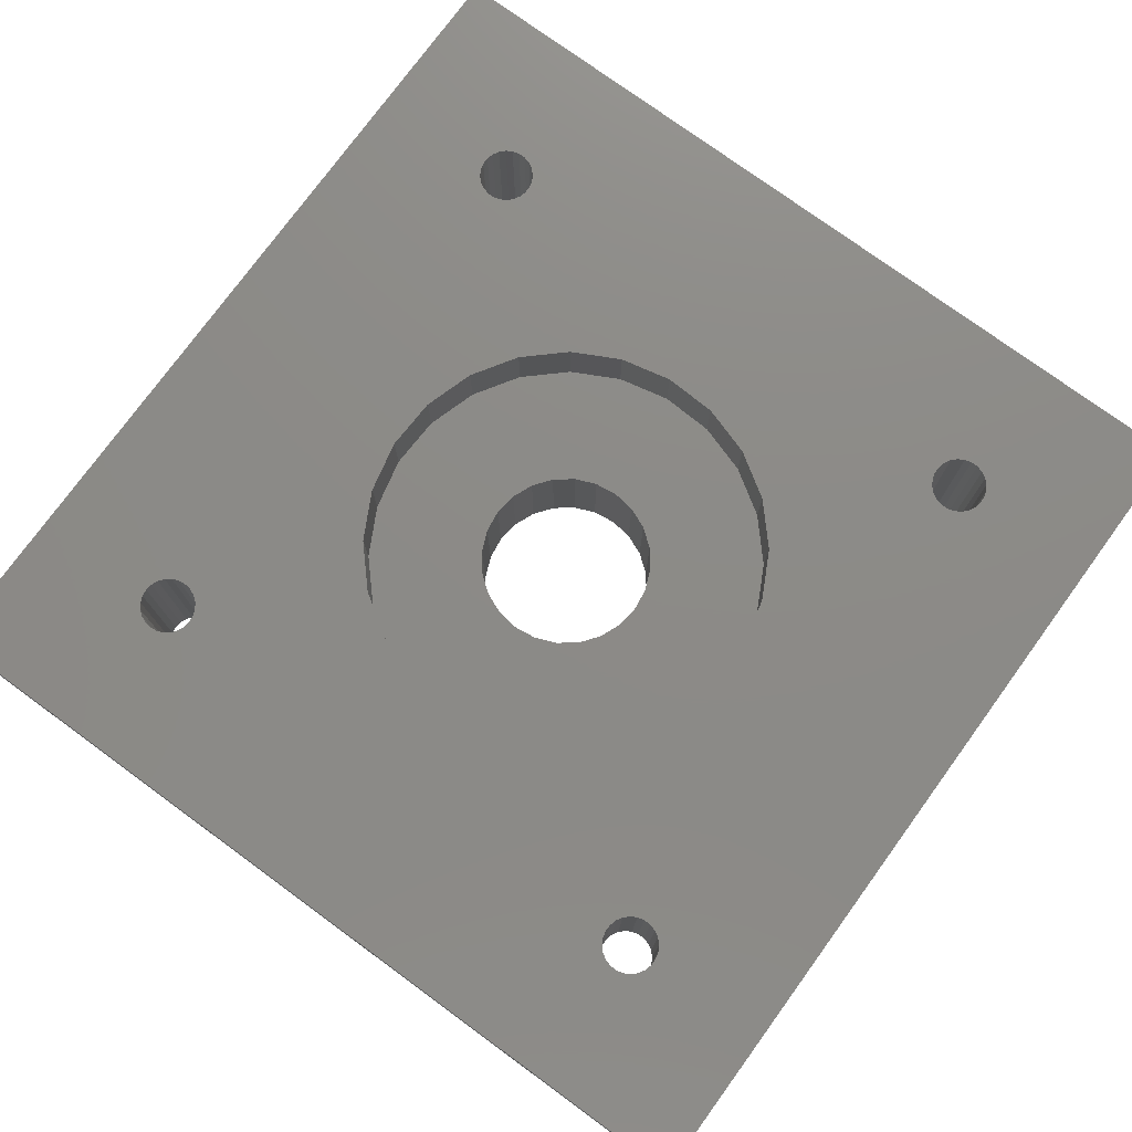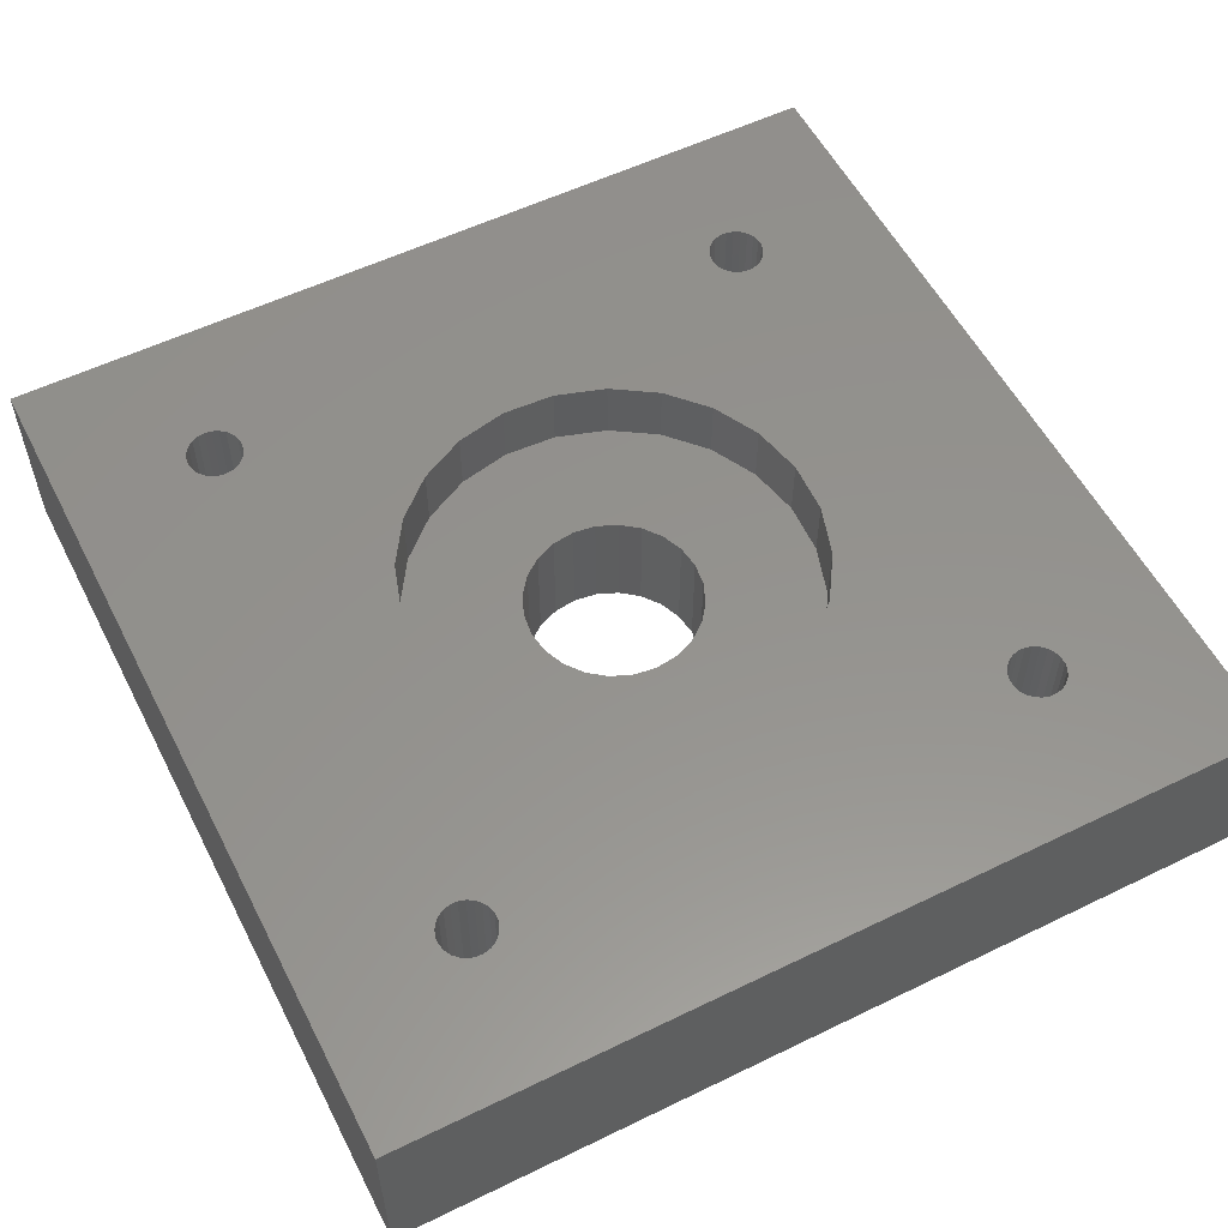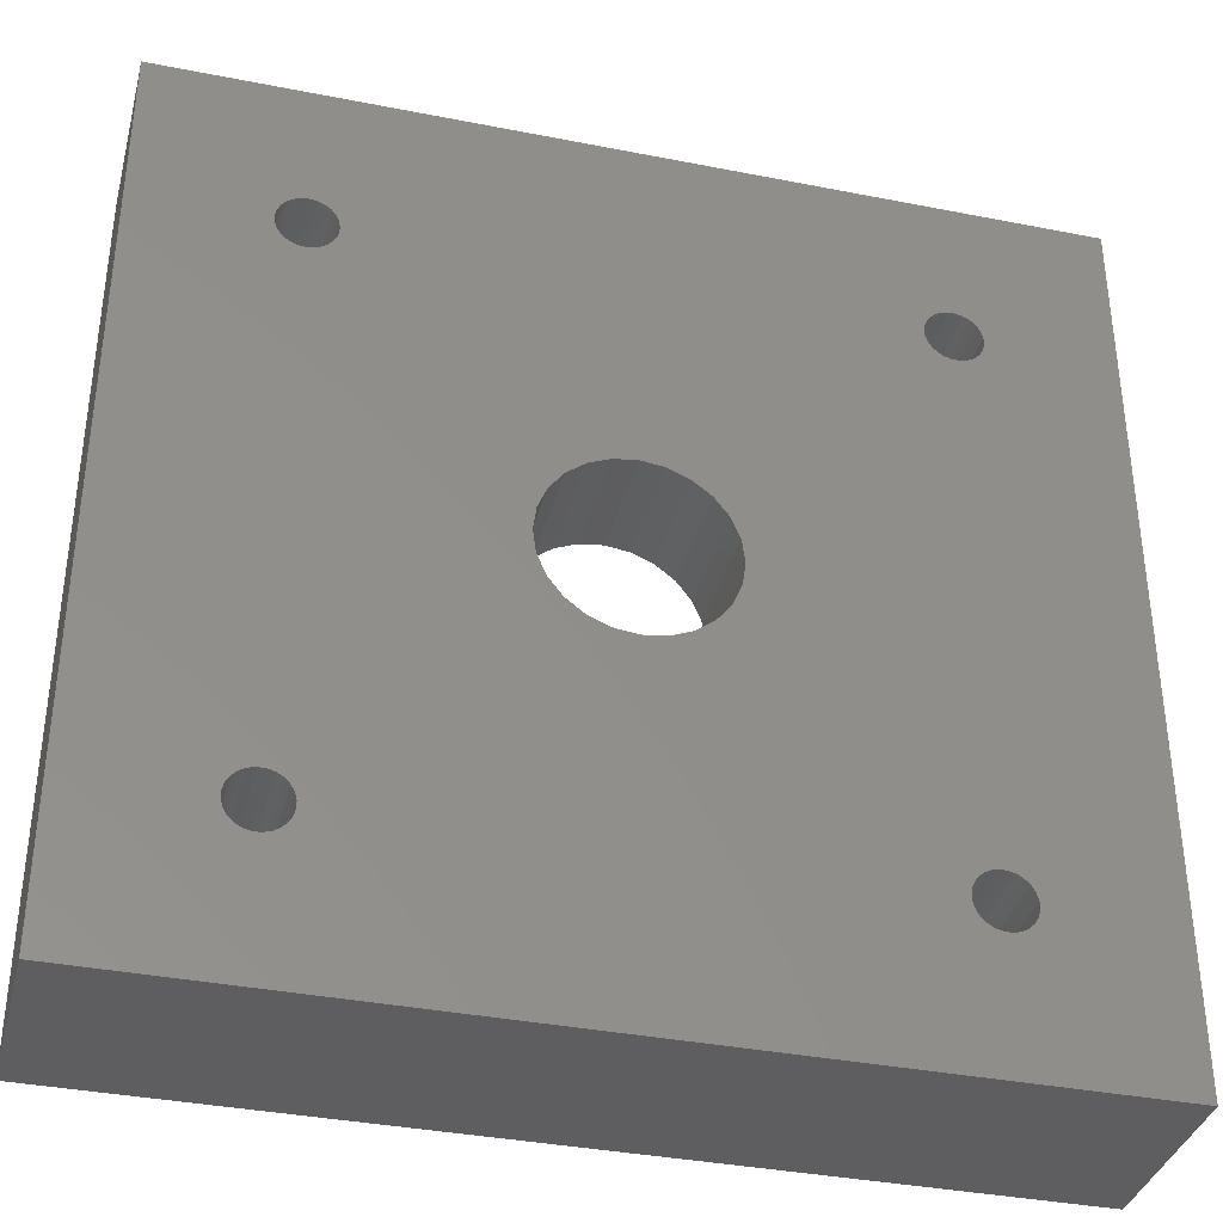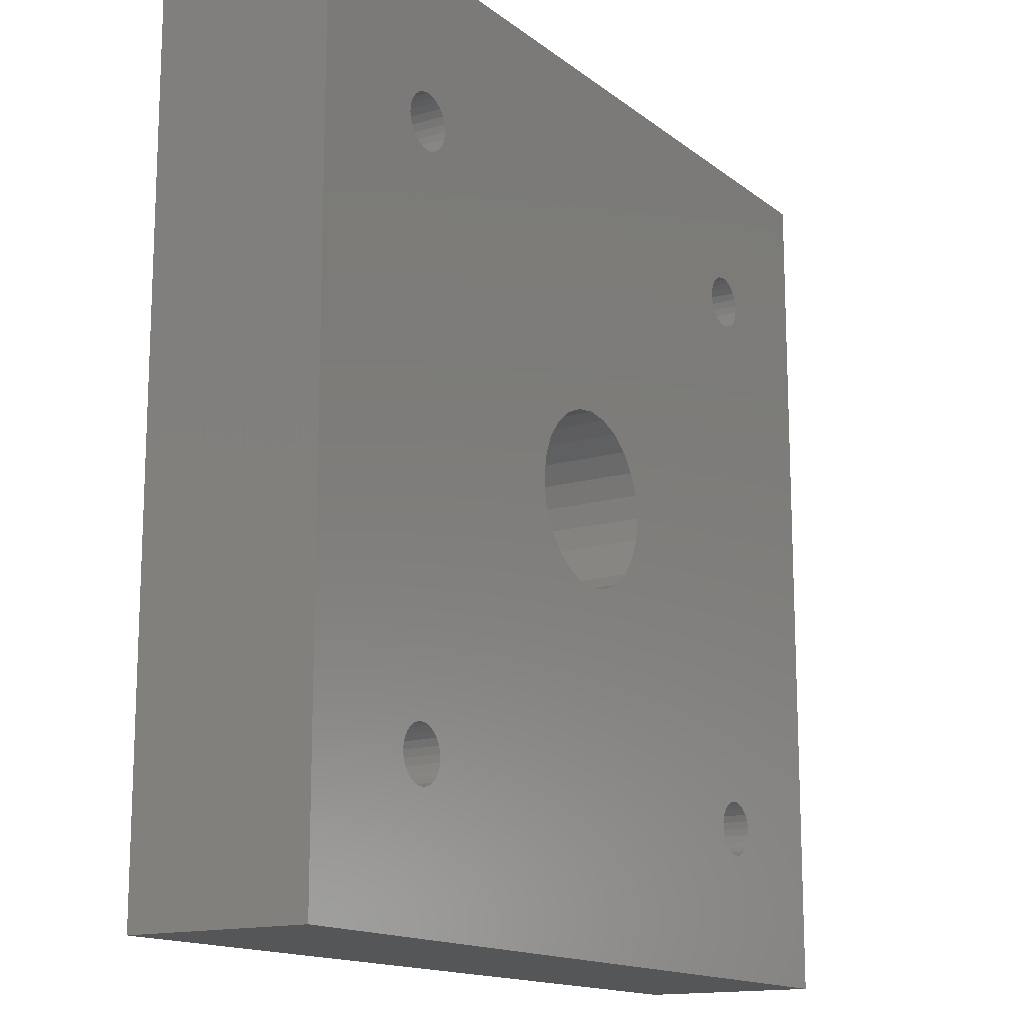
<metadata>
{"format":"stl","ext":"stl","renderer":"f3d","projection":"perspective","resolution":1024,"background":"white","views":[{"elev":76.7,"azim":-143.9,"up":"+Z"},{"elev":56.0,"azim":-117.0,"up":"+Z"},{"elev":-36.4,"azim":165.6,"up":"+Y"},{"elev":-14.7,"azim":122.3,"up":"+Y"}]}
</metadata>
<code>
# stl→obj: 296 verts, 608 faces
v 8.88 6.924 0
v 39.12 6.825 0
v 8.502 6.824 0
v 38.74 6.925 0
v 9.22 7.118 0
v 38.4 7.12 0
v 9.498 7.394 0
v 38.13 7.396 0
v 9.696 7.732 0
v 37.93 7.734 0
v 9.799 8.11 0
v 37.83 8.112 0
v 9.801 8.502 0
v 37.82 8.504 0
v 9.701 8.88 0
v 37.92 8.882 0
v 9.507 9.22 0
v 38.12 9.222 0
v 9.231 9.498 0
v 38.4 9.5 0
v 8.893 9.696 0
v 38.73 9.696 0
v 8.515 9.799 0
v 39.11 9.799 0
v 8.123 9.801 0
v 39.5 9.8 0
v 0 0 0
v 8.11 6.826 0
v 47.62 0 0
v 7.732 6.929 0
v 7.394 7.127 0
v 7.118 7.405 0
v 6.924 7.745 0
v 6.824 8.123 0
v 0 47.62 0
v 6.826 8.515 0
v 6.929 8.893 0
v 7.127 9.231 0
v 7.405 9.507 0
v 7.745 9.701 0
v 19.69 21.43 -1.41e-15
v 20.44 20.44 -1.41e-15
v 21.43 19.69 -1.41e-15
v 22.58 19.21 -1.41e-15
v 23.81 19.05 -1.41e-15
v 19.21 22.58 -1.41e-15
v 7.113 38.41 0
v 19.05 23.81 -1.41e-15
v 19.21 25.05 -1.41e-15
v 7.387 38.13 0
v 19.69 26.19 -1.41e-15
v 20.44 27.18 -1.41e-15
v 21.43 27.94 -1.41e-15
v 22.58 28.41 -1.41e-15
v 7.724 37.93 0
v 23.81 28.57 -1.41e-15
v 8.101 37.83 0
v 8.493 37.82 0
v 39.31 37.81 0
v 6.921 38.75 0
v 6.823 39.13 0
v 6.827 39.52 0
v 6.933 39.9 0
v 7.132 40.24 0
v 7.412 40.51 0
v 7.753 40.7 0
v 8.132 40.8 0
v 39.31 40.81 0
v 40.8 8.121 0
v 47.62 47.62 0
v 40.7 7.743 0
v 40.51 7.403 0
v 40.23 7.125 0
v 39.89 6.929 0
v 39.51 6.826 0
v 40.8 8.513 0
v 40.7 8.891 0
v 40.5 9.229 0
v 40.22 9.505 0
v 39.88 9.7 0
v 27.94 21.43 -1.41e-15
v 27.18 20.44 -1.41e-15
v 26.19 19.69 -1.41e-15
v 25.05 19.21 -1.41e-15
v 28.41 22.58 -1.41e-15
v 40.37 38.25 0
v 28.57 23.81 -1.41e-15
v 28.41 25.05 -1.41e-15
v 27.94 26.19 -1.41e-15
v 27.18 27.18 -1.41e-15
v 40.06 38.01 0
v 26.19 27.94 -1.41e-15
v 25.05 28.41 -1.41e-15
v 39.7 37.86 0
v 40.61 38.56 0
v 40.76 38.92 0
v 40.81 39.31 0
v 40.76 39.7 0
v 40.61 40.06 0
v 40.37 40.37 0
v 40.06 40.61 0
v 39.7 40.76 0
v 38.92 37.86 0
v 8.872 37.92 0
v 38.56 38.01 0
v 9.213 38.11 0
v 38.25 38.25 0
v 9.493 38.39 0
v 38.01 38.56 0
v 9.692 38.72 0
v 37.86 38.92 0
v 9.798 39.1 0
v 37.81 39.31 0
v 9.802 39.49 0
v 37.86 39.7 0
v 9.704 39.87 0
v 38.01 40.06 0
v 9.512 40.21 0
v 38.25 40.37 0
v 9.238 40.49 0
v 38.56 40.61 0
v 8.901 40.69 0
v 38.92 40.76 0
v 8.524 40.8 0
v 0 0 9.922
v 0 47.62 9.922
v 38.92 37.86 9.922
v 8.493 37.82 9.922
v 39.31 37.81 9.922
v 8.872 37.92 9.922
v 38.56 38.01 9.922
v 9.213 38.11 9.922
v 38.25 38.25 9.922
v 9.493 38.39 9.922
v 38.01 38.56 9.922
v 9.692 38.72 9.922
v 37.86 38.92 9.922
v 9.798 39.1 9.922
v 37.81 39.31 9.922
v 9.802 39.49 9.922
v 37.86 39.7 9.922
v 9.704 39.87 9.922
v 38.01 40.06 9.922
v 9.512 40.21 9.922
v 38.25 40.37 9.922
v 9.238 40.49 9.922
v 38.56 40.61 9.922
v 8.901 40.69 9.922
v 38.92 40.76 9.922
v 8.524 40.8 9.922
v 39.31 40.81 9.922
v 8.132 40.8 9.922
v 47.62 0 9.922
v 39.51 6.826 9.922
v 39.89 6.929 9.922
v 40.23 7.125 9.922
v 40.51 7.403 9.922
v 40.7 7.743 9.922
v 40.8 8.121 9.922
v 47.62 47.62 9.922
v 39.12 6.825 9.922
v 8.502 6.824 9.922
v 40.8 8.513 9.922
v 40.7 8.891 9.922
v 40.5 9.229 9.922
v 40.22 9.505 9.922
v 39.88 9.7 9.922
v 39.5 9.8 9.922
v 33.87 19.08 9.922
v 32.3 16.64 9.922
v 30.16 14.69 9.922
v 27.58 13.36 9.922
v 24.75 12.74 9.922
v 8.123 9.801 9.922
v 34.75 21.85 9.922
v 34.89 24.75 9.922
v 34.27 27.58 9.922
v 40.37 38.25 9.922
v 32.94 30.16 9.922
v 40.06 38.01 9.922
v 30.98 32.3 9.922
v 39.7 37.86 9.922
v 28.54 33.87 9.922
v 25.78 34.75 9.922
v 22.88 34.89 9.922
v 40.61 38.56 9.922
v 40.76 38.92 9.922
v 40.81 39.31 9.922
v 40.76 39.7 9.922
v 40.61 40.06 9.922
v 40.37 40.37 9.922
v 40.06 40.61 9.922
v 39.7 40.76 9.922
v 6.824 8.123 9.922
v 6.924 7.745 9.922
v 7.118 7.405 9.922
v 7.394 7.127 9.922
v 7.732 6.929 9.922
v 8.11 6.826 9.922
v 6.826 8.515 9.922
v 6.929 8.893 9.922
v 7.127 9.231 9.922
v 7.405 9.507 9.922
v 7.745 9.701 9.922
v 13.36 20.05 9.922
v 14.69 17.47 9.922
v 16.64 15.32 9.922
v 19.08 13.76 9.922
v 21.85 12.88 9.922
v 12.74 22.88 9.922
v 12.88 25.78 9.922
v 13.76 28.54 9.922
v 7.113 38.41 9.922
v 7.387 38.13 9.922
v 15.32 30.98 9.922
v 7.724 37.93 9.922
v 17.47 32.94 9.922
v 20.05 34.27 9.922
v 8.101 37.83 9.922
v 6.921 38.75 9.922
v 6.823 39.13 9.922
v 6.827 39.52 9.922
v 6.933 39.9 9.922
v 7.132 40.24 9.922
v 7.412 40.51 9.922
v 7.753 40.7 9.922
v 8.88 6.924 9.922
v 38.74 6.925 9.922
v 9.22 7.118 9.922
v 38.4 7.12 9.922
v 9.498 7.394 9.922
v 38.13 7.396 9.922
v 9.696 7.732 9.922
v 37.93 7.734 9.922
v 9.799 8.11 9.922
v 37.83 8.112 9.922
v 9.801 8.502 9.922
v 37.82 8.504 9.922
v 9.701 8.88 9.922
v 37.92 8.882 9.922
v 9.507 9.22 9.922
v 38.12 9.222 9.922
v 9.231 9.498 9.922
v 38.4 9.5 9.922
v 8.893 9.696 9.922
v 38.73 9.696 9.922
v 8.515 9.799 9.922
v 39.11 9.799 9.922
v 22.88 34.89 6.35
v 20.05 34.27 6.35
v 17.47 32.94 6.35
v 15.32 30.98 6.35
v 13.76 28.54 6.35
v 12.88 25.78 6.35
v 12.74 22.88 6.35
v 13.36 20.05 6.35
v 14.69 17.47 6.35
v 16.64 15.32 6.35
v 19.08 13.76 6.35
v 21.85 12.88 6.35
v 24.75 12.74 6.35
v 27.58 13.36 6.35
v 30.16 14.69 6.35
v 32.3 16.64 6.35
v 33.87 19.08 6.35
v 34.75 21.85 6.35
v 34.89 24.75 6.35
v 34.27 27.58 6.35
v 32.94 30.16 6.35
v 30.98 32.3 6.35
v 28.54 33.87 6.35
v 25.78 34.75 6.35
v 23.81 19.05 6.35
v 25.05 19.21 6.35
v 26.19 19.69 6.35
v 27.18 20.44 6.35
v 27.94 21.43 6.35
v 28.41 22.58 6.35
v 28.57 23.81 6.35
v 28.41 25.05 6.35
v 27.94 26.19 6.35
v 27.18 27.18 6.35
v 26.19 27.94 6.35
v 25.05 28.41 6.35
v 23.81 28.57 6.35
v 22.58 19.21 6.35
v 21.43 19.69 6.35
v 20.44 20.44 6.35
v 19.69 21.43 6.35
v 19.21 22.58 6.35
v 19.05 23.81 6.35
v 19.21 25.05 6.35
v 19.69 26.19 6.35
v 20.44 27.18 6.35
v 21.43 27.94 6.35
v 22.58 28.41 6.35
f 1 2 3
f 2 1 4
f 4 1 5
f 4 5 6
f 6 5 7
f 6 7 8
f 8 7 9
f 8 9 10
f 10 9 11
f 10 11 12
f 12 11 13
f 12 13 14
f 14 13 15
f 14 15 16
f 16 15 17
f 16 17 18
f 18 17 19
f 18 19 20
f 20 19 21
f 20 21 22
f 22 21 23
f 22 23 24
f 24 23 25
f 24 25 26
f 27 28 29
f 28 27 30
f 30 27 31
f 31 27 32
f 32 27 33
f 33 27 34
f 34 27 35
f 29 28 3
f 34 35 36
f 36 35 37
f 37 35 38
f 38 35 39
f 39 35 40
f 40 35 25
f 25 35 41
f 25 41 42
f 25 42 43
f 25 43 44
f 25 44 45
f 41 35 46
f 46 35 47
f 46 47 48
f 48 47 49
f 49 47 50
f 49 50 51
f 51 50 52
f 52 50 53
f 53 50 54
f 54 50 55
f 54 55 56
f 56 55 57
f 56 57 58
f 56 58 59
f 47 35 60
f 60 35 61
f 61 35 62
f 62 35 63
f 63 35 64
f 64 35 65
f 65 35 66
f 66 35 67
f 67 35 68
f 29 69 70
f 69 29 71
f 71 29 72
f 72 29 73
f 73 29 74
f 74 29 75
f 75 29 2
f 2 29 3
f 70 69 76
f 70 76 77
f 70 77 78
f 70 78 79
f 70 79 80
f 70 80 26
f 70 26 81
f 81 26 82
f 82 26 83
f 83 26 25
f 83 25 84
f 84 25 45
f 70 81 85
f 70 85 86
f 86 85 87
f 86 87 88
f 86 88 89
f 86 89 90
f 86 90 91
f 91 90 92
f 91 92 93
f 91 93 56
f 91 56 94
f 94 56 59
f 70 86 95
f 70 95 96
f 70 96 97
f 70 97 98
f 70 98 99
f 70 99 100
f 70 100 101
f 70 101 102
f 70 102 68
f 70 68 35
f 58 103 59
f 103 58 104
f 103 104 105
f 105 104 106
f 105 106 107
f 107 106 108
f 107 108 109
f 109 108 110
f 109 110 111
f 111 110 112
f 111 112 113
f 113 112 114
f 113 114 115
f 115 114 116
f 115 116 117
f 117 116 118
f 117 118 119
f 119 118 120
f 119 120 121
f 121 120 122
f 121 122 123
f 123 122 124
f 123 124 68
f 68 124 67
f 35 125 126
f 125 35 27
f 127 128 129
f 128 127 130
f 130 127 131
f 130 131 132
f 132 131 133
f 132 133 134
f 134 133 135
f 134 135 136
f 136 135 137
f 136 137 138
f 138 137 139
f 138 139 140
f 140 139 141
f 140 141 142
f 142 141 143
f 142 143 144
f 144 143 145
f 144 145 146
f 146 145 147
f 146 147 148
f 148 147 149
f 148 149 150
f 150 149 151
f 150 151 152
f 153 154 125
f 154 153 155
f 155 153 156
f 156 153 157
f 157 153 158
f 158 153 159
f 159 153 160
f 125 154 161
f 125 161 162
f 159 160 163
f 163 160 164
f 164 160 165
f 165 160 166
f 166 160 167
f 167 160 168
f 168 160 169
f 168 169 170
f 168 170 171
f 168 171 172
f 168 172 173
f 168 173 174
f 169 160 175
f 175 160 176
f 176 160 177
f 177 160 178
f 177 178 179
f 179 178 180
f 179 180 181
f 181 180 182
f 181 182 183
f 183 182 184
f 184 182 185
f 185 182 129
f 178 160 186
f 186 160 187
f 187 160 188
f 188 160 189
f 189 160 190
f 190 160 191
f 191 160 192
f 192 160 193
f 193 160 151
f 125 194 126
f 194 125 195
f 195 125 196
f 196 125 197
f 197 125 198
f 198 125 199
f 199 125 162
f 126 194 200
f 126 200 201
f 126 201 202
f 126 202 203
f 126 203 204
f 126 204 174
f 126 174 205
f 205 174 206
f 206 174 207
f 207 174 208
f 208 174 209
f 209 174 173
f 126 205 210
f 126 210 211
f 126 211 212
f 126 212 213
f 213 212 214
f 214 212 215
f 214 215 216
f 216 215 217
f 216 217 218
f 216 218 219
f 219 218 185
f 219 185 128
f 128 185 129
f 126 213 220
f 126 220 221
f 126 221 222
f 126 222 223
f 126 223 224
f 126 224 225
f 126 225 226
f 126 226 152
f 126 152 151
f 126 151 160
f 161 227 162
f 227 161 228
f 227 228 229
f 229 228 230
f 229 230 231
f 231 230 232
f 231 232 233
f 233 232 234
f 233 234 235
f 235 234 236
f 235 236 237
f 237 236 238
f 237 238 239
f 239 238 240
f 239 240 241
f 241 240 242
f 241 242 243
f 243 242 244
f 243 244 245
f 245 244 246
f 245 246 247
f 247 246 248
f 247 248 174
f 174 248 168
f 29 160 153
f 160 29 70
f 29 125 27
f 125 29 153
f 160 35 126
f 35 160 70
f 249 218 250
f 218 249 185
f 250 217 251
f 217 250 218
f 251 215 252
f 215 251 217
f 253 215 212
f 215 253 252
f 254 212 211
f 212 254 253
f 255 211 210
f 211 255 254
f 256 210 205
f 210 256 255
f 257 205 206
f 205 257 256
f 258 206 207
f 206 258 257
f 208 258 207
f 258 208 259
f 209 259 208
f 259 209 260
f 173 260 209
f 260 173 261
f 172 261 173
f 261 172 262
f 171 262 172
f 262 171 263
f 170 263 171
f 263 170 264
f 265 170 169
f 170 265 264
f 266 169 175
f 169 266 265
f 267 175 176
f 175 267 266
f 268 176 177
f 176 268 267
f 269 177 179
f 177 269 268
f 270 179 181
f 179 270 269
f 270 183 271
f 183 270 181
f 271 184 272
f 184 271 183
f 272 185 249
f 185 272 184
f 262 260 261
f 260 262 259
f 259 262 263
f 259 263 258
f 258 263 264
f 258 264 257
f 257 264 265
f 257 265 273
f 273 265 274
f 274 265 266
f 274 266 275
f 275 266 276
f 276 266 277
f 277 266 278
f 278 266 267
f 278 267 279
f 279 267 280
f 280 267 268
f 280 268 281
f 281 268 282
f 282 268 283
f 283 268 269
f 283 269 284
f 284 269 285
f 273 256 257
f 256 273 286
f 256 286 287
f 256 287 288
f 256 288 255
f 255 288 289
f 255 289 290
f 255 290 291
f 255 291 254
f 254 291 292
f 254 292 293
f 254 293 253
f 253 293 294
f 253 294 295
f 253 295 296
f 253 296 285
f 253 285 252
f 252 285 269
f 252 269 270
f 252 270 251
f 251 270 271
f 251 271 250
f 250 271 272
f 250 272 249
f 93 285 56
f 285 93 284
f 92 284 93
f 284 92 283
f 90 283 92
f 283 90 282
f 90 281 282
f 281 90 89
f 89 280 281
f 280 89 88
f 88 279 280
f 279 88 87
f 87 278 279
f 278 87 85
f 85 277 278
f 277 85 81
f 81 276 277
f 276 81 82
f 276 83 275
f 83 276 82
f 275 84 274
f 84 275 83
f 274 45 273
f 45 274 84
f 273 44 286
f 44 273 45
f 286 43 287
f 43 286 44
f 287 42 288
f 42 287 43
f 42 289 288
f 289 42 41
f 41 290 289
f 290 41 46
f 46 291 290
f 291 46 48
f 48 292 291
f 292 48 49
f 49 293 292
f 293 49 51
f 51 294 293
f 294 51 52
f 53 294 52
f 294 53 295
f 54 295 53
f 295 54 296
f 56 296 54
f 296 56 285
f 199 30 198
f 30 199 28
f 198 31 197
f 31 198 30
f 31 196 197
f 196 31 32
f 32 195 196
f 195 32 33
f 33 194 195
f 194 33 34
f 34 200 194
f 200 34 36
f 36 201 200
f 201 36 37
f 37 202 201
f 202 37 38
f 39 202 38
f 202 39 203
f 40 203 39
f 203 40 204
f 25 204 40
f 204 25 174
f 23 174 25
f 174 23 247
f 21 247 23
f 247 21 245
f 19 245 21
f 245 19 243
f 19 241 243
f 241 19 17
f 17 239 241
f 239 17 15
f 15 237 239
f 237 15 13
f 13 235 237
f 235 13 11
f 11 233 235
f 233 11 9
f 9 231 233
f 231 9 7
f 231 5 229
f 5 231 7
f 229 1 227
f 1 229 5
f 227 3 162
f 3 227 1
f 162 28 199
f 28 162 3
f 14 240 238
f 240 14 16
f 16 242 240
f 242 16 18
f 18 244 242
f 244 18 20
f 22 244 20
f 244 22 246
f 24 246 22
f 246 24 248
f 26 248 24
f 248 26 168
f 80 168 26
f 168 80 167
f 79 167 80
f 167 79 166
f 78 166 79
f 166 78 165
f 78 164 165
f 164 78 77
f 77 163 164
f 163 77 76
f 76 159 163
f 159 76 69
f 69 158 159
f 158 69 71
f 71 157 158
f 157 71 72
f 72 156 157
f 156 72 73
f 156 74 155
f 74 156 73
f 155 75 154
f 75 155 74
f 154 2 161
f 2 154 75
f 161 4 228
f 4 161 2
f 228 6 230
f 6 228 4
f 230 8 232
f 8 230 6
f 8 234 232
f 234 8 10
f 10 236 234
f 236 10 12
f 12 238 236
f 238 12 14
f 123 147 121
f 147 123 149
f 68 149 123
f 149 68 151
f 102 151 68
f 151 102 193
f 101 193 102
f 193 101 192
f 100 192 101
f 192 100 191
f 100 190 191
f 190 100 99
f 99 189 190
f 189 99 98
f 98 188 189
f 188 98 97
f 97 187 188
f 187 97 96
f 96 186 187
f 186 96 95
f 95 178 186
f 178 95 86
f 178 91 180
f 91 178 86
f 180 94 182
f 94 180 91
f 182 59 129
f 59 182 94
f 129 103 127
f 103 129 59
f 127 105 131
f 105 127 103
f 131 107 133
f 107 131 105
f 107 135 133
f 135 107 109
f 109 137 135
f 137 109 111
f 111 139 137
f 139 111 113
f 113 141 139
f 141 113 115
f 115 143 141
f 143 115 117
f 117 145 143
f 145 117 119
f 121 145 119
f 145 121 147
f 122 150 124
f 150 122 148
f 120 148 122
f 148 120 146
f 120 144 146
f 144 120 118
f 118 142 144
f 142 118 116
f 116 140 142
f 140 116 114
f 114 138 140
f 138 114 112
f 112 136 138
f 136 112 110
f 110 134 136
f 134 110 108
f 134 106 132
f 106 134 108
f 132 104 130
f 104 132 106
f 130 58 128
f 58 130 104
f 128 57 219
f 57 128 58
f 219 55 216
f 55 219 57
f 216 50 214
f 50 216 55
f 50 213 214
f 213 50 47
f 47 220 213
f 220 47 60
f 60 221 220
f 221 60 61
f 61 222 221
f 222 61 62
f 62 223 222
f 223 62 63
f 63 224 223
f 224 63 64
f 65 224 64
f 224 65 225
f 66 225 65
f 225 66 226
f 67 226 66
f 226 67 152
f 124 152 67
f 152 124 150

</code>
